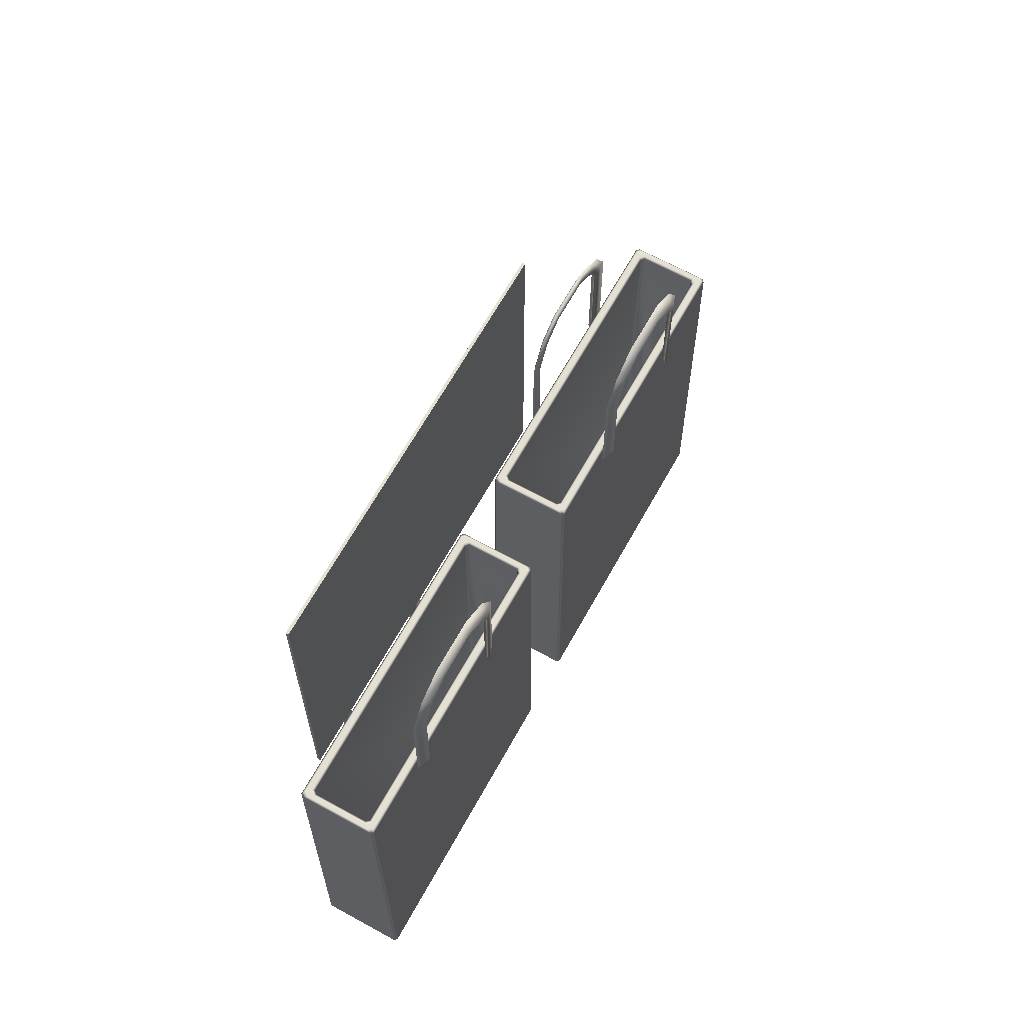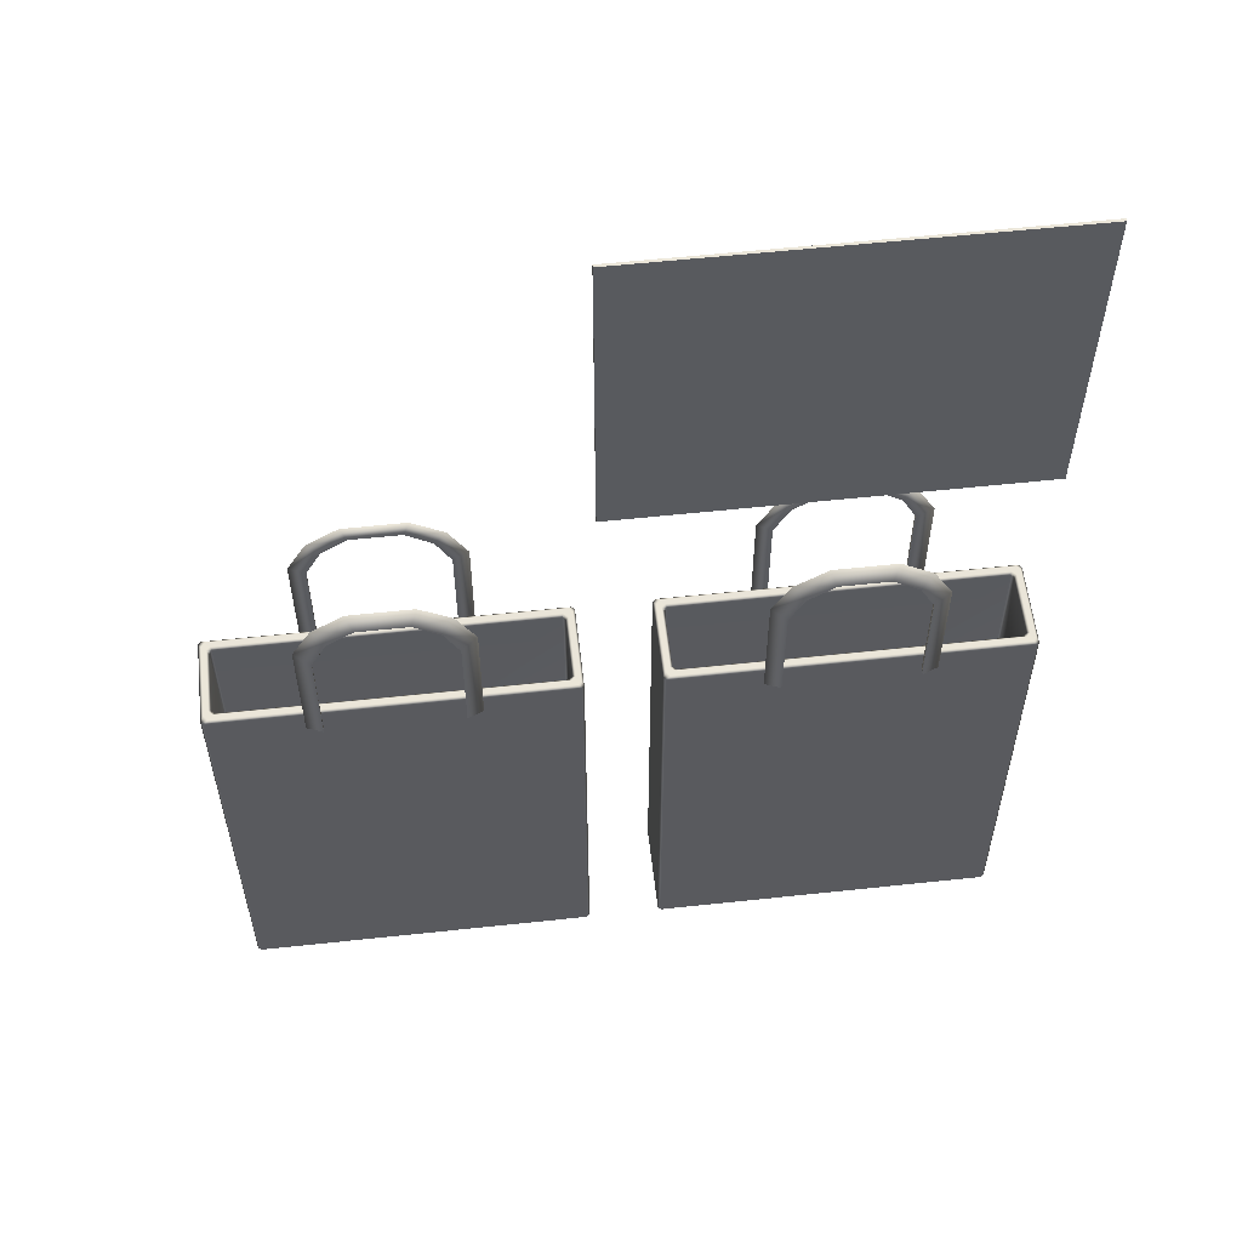
<metadata>
{"format":"obj","ext":"obj","renderer":"f3d","projection":"perspective","resolution":1024,"background":"white","views":[{"elev":65.6,"azim":119.0,"up":"+Z"},{"elev":57.5,"azim":-6.4,"up":"+Z"}]}
</metadata>
<code>
g CH0193_SKillProp
v -0.07014 -0.02512 0.2267
v -0.06248 -0.02213 0.2267
v -0.07014 -0.02211 0.2267
v -0.1343 -0.02512 0.2267
v -0.1343 -0.02211 0.2267
v -0.142 -0.02213 0.2267
v -0.07014 0.02512 0.2267
v -0.07014 0.02211 0.2267
v -0.06248 0.02213 0.2267
v -0.1343 0.02512 0.2267
v -0.142 0.02213 0.2267
v -0.1343 0.02211 0.2267
v 0.1355 -0.02512 0.2267
v 0.1432 -0.02213 0.2267
v 0.1355 -0.02211 0.2267
v 0.07134 -0.02512 0.2267
v 0.07134 -0.02211 0.2267
v 0.06368 -0.02213 0.2267
v 0.1355 0.02512 0.2267
v 0.1355 0.02211 0.2267
v 0.1432 0.02213 0.2267
v 0.07134 0.02512 0.2267
v 0.06368 0.02213 0.2267
v 0.07134 0.02211 0.2267
v -0.01862 -0.02186 0.237
v -0.01862 -0.02356 0.01288
v -0.186 -0.02356 0.01288
v -0.186 -0.02186 0.237
v -0.01862 0.02186 0.237
v -0.186 0.02186 0.237
v -0.186 0.02356 0.01288
v -0.01862 0.02356 0.01288
v -0.186 -0.02207 0.01138
v -0.01862 -0.02207 0.01138
v -0.01862 0.02207 0.01138
v -0.186 0.02207 0.01138
v -0.01712 -0.02206 0.01288
v -0.01712 -0.02036 0.237
v -0.01712 0.02036 0.237
v -0.01712 0.02206 0.01288
v -0.1875 -0.02036 0.237
v -0.1875 -0.02206 0.01288
v -0.1875 0.02206 0.01288
v -0.1875 0.02036 0.237
v 0.187 -0.02186 0.237
v 0.187 -0.02356 0.01288
v 0.01966 -0.02356 0.01288
v 0.01966 -0.02186 0.237
v 0.187 0.02186 0.237
v 0.01966 0.02186 0.237
v 0.01966 0.02356 0.01288
v 0.187 0.02356 0.01288
v 0.01966 -0.02207 0.01138
v 0.187 -0.02207 0.01138
v 0.187 0.02207 0.01138
v 0.01966 0.02207 0.01138
v 0.1885 -0.02206 0.01288
v 0.1885 -0.02036 0.237
v 0.1885 0.02036 0.237
v 0.1885 0.02206 0.01288
v 0.01816 -0.02036 0.237
v 0.01816 -0.02206 0.01288
v 0.01816 0.02206 0.01288
v 0.01816 0.02036 0.237
v 0.05288 -0.0006701 0.3357
v -0.008965 -0.0006701 0.3357
v -0.008965 -0.0006701 0.3768
v 0.05288 -0.0006701 0.3768
v 0.05609 -0.0006701 0.3357
v 0.05288 -0.0006701 0.4179
v -0.008965 -0.0006701 0.4179
v 0.05609 -0.0006701 0.3768
v 0.05884 -0.0006701 0.3357
v 0.05288 -0.0006701 0.459
v -0.008965 -0.0006701 0.459
v 0.05609 -0.0006701 0.4179
v 0.05884 -0.0006701 0.3768
v 0.1207 -0.0006701 0.3357
v 0.05288 -0.0006702 0.5
v -0.008965 -0.0006702 0.5
v 0.05609 -0.0006702 0.5
v 0.05609 -0.0006701 0.459
v 0.05884 -0.0006702 0.5
v 0.05884 -0.0006701 0.459
v 0.1207 -0.0006702 0.5
v 0.05884 -0.0006701 0.4179
v 0.1207 -0.0006701 0.459
v 0.1231 -0.0006702 0.5
v 0.1207 -0.0006701 0.4179
v 0.1231 -0.0006701 0.459
v 0.1254 -0.0006702 0.5
v 0.1207 -0.0006701 0.3768
v 0.1231 -0.0006701 0.3357
v 0.1254 -0.0006701 0.459
v 0.1906 -0.0006702 0.5
v 0.1906 -0.0006701 0.459
v 0.1231 -0.0006701 0.4179
v 0.1231 -0.0006701 0.3768
v 0.1254 -0.0006701 0.3357
v 0.1254 -0.0006701 0.4179
v 0.1906 -0.0006701 0.4179
v 0.1254 -0.0006701 0.3768
v 0.1906 -0.0006701 0.3357
v 0.1906 -0.0006701 0.3768
v 0.1906 -0.0006701 0.459
v 0.1906 -0.0006702 0.5
v 0.1906 0.0006701 0.5
v 0.1906 0.0006701 0.459
v 0.1906 -0.0006701 0.4179
v 0.1906 0.0006701 0.4179
v 0.1906 -0.0006701 0.3768
v 0.1906 0.0006702 0.3768
v 0.1906 -0.0006701 0.3357
v 0.1906 0.0006702 0.3357
v -0.008965 -0.0006701 0.3768
v -0.008965 -0.0006701 0.3357
v -0.008965 0.0006702 0.3357
v -0.008965 0.0006702 0.3768
v -0.008965 -0.0006701 0.4179
v -0.008965 0.0006701 0.4179
v -0.008965 -0.0006701 0.459
v -0.008965 0.0006701 0.459
v -0.008965 -0.0006702 0.5
v -0.008965 0.0006701 0.5
v 0.05288 -0.0006702 0.5
v -0.008965 -0.0006702 0.5
v -0.008965 0.0006701 0.5
v 0.05288 0.0006701 0.5
v 0.05609 -0.0006702 0.5
v 0.05609 0.0006701 0.5
v 0.05884 -0.0006702 0.5
v 0.05884 0.0006701 0.5
v 0.1207 -0.0006702 0.5
v 0.1207 0.0006701 0.5
v 0.1231 -0.0006702 0.5
v 0.1231 0.0006701 0.5
v 0.1254 -0.0006702 0.5
v 0.1254 0.0006701 0.5
v 0.1906 -0.0006702 0.5
v 0.1906 0.0006701 0.5
v 0.1254 -0.0006701 0.3357
v 0.1906 -0.0006701 0.3357
v 0.1906 0.0006702 0.3357
v 0.1254 0.0006702 0.3357
v 0.1231 -0.0006701 0.3357
v 0.1231 0.0006702 0.3357
v 0.1207 -0.0006701 0.3357
v 0.1207 0.0006702 0.3357
v 0.05884 -0.0006701 0.3357
v 0.05884 0.0006702 0.3357
v 0.05609 -0.0006701 0.3357
v 0.05609 0.0006702 0.3357
v 0.05288 -0.0006701 0.3357
v 0.05288 0.0006702 0.3357
v -0.008965 -0.0006701 0.3357
v -0.008965 0.0006702 0.3357
v -0.008965 0.0006702 0.3768
v -0.008965 0.0006702 0.3357
v 0.05288 0.0006702 0.3357
v 0.05288 0.0006702 0.3768
v -0.008965 0.0006701 0.4179
v 0.05609 0.0006702 0.3357
v 0.05288 0.0006701 0.4179
v -0.008965 0.0006701 0.459
v 0.05609 0.0006702 0.3768
v 0.05884 0.0006702 0.3357
v 0.05288 0.0006701 0.459
v -0.008965 0.0006701 0.5
v 0.05288 0.0006701 0.5
v 0.05609 0.0006701 0.5
v 0.05884 0.0006702 0.3768
v 0.1207 0.0006702 0.3357
v 0.05609 0.0006701 0.4179
v 0.05609 0.0006701 0.459
v 0.1207 0.0006702 0.3768
v 0.1231 0.0006702 0.3357
v 0.05884 0.0006701 0.4179
v 0.05884 0.0006701 0.459
v 0.05884 0.0006701 0.5
v 0.1207 0.0006701 0.5
v 0.1231 0.0006702 0.3768
v 0.1254 0.0006702 0.3357
v 0.1207 0.0006701 0.4179
v 0.1207 0.0006701 0.459
v 0.1231 0.0006701 0.5
v 0.1254 0.0006702 0.3768
v 0.1906 0.0006702 0.3357
v 0.1906 0.0006702 0.3768
v 0.1231 0.0006701 0.4179
v 0.1254 0.0006701 0.4179
v 0.1906 0.0006701 0.4179
v 0.1231 0.0006701 0.459
v 0.1254 0.0006701 0.459
v 0.1906 0.0006701 0.459
v 0.1254 0.0006701 0.5
v 0.1906 0.0006701 0.5
v 0.02455 0.01636 0.237
v 0.02305 0.01486 0.237
v 0.02156 0.01578 0.2385
v 0.02305 -0.01486 0.237
v 0.02156 -0.01578 0.2385
v 0.02455 -0.01636 0.237
v 0.02373 -0.01785 0.2385
v 0.1821 -0.01636 0.237
v 0.183 -0.01785 0.2385
v 0.1836 -0.01486 0.237
v 0.02151 -0.02034 0.2385
v 0.1851 -0.01578 0.2385
v 0.1836 0.01486 0.237
v 0.02373 0.01785 0.2385
v 0.01966 0.0179 0.2385
v 0.01966 -0.0179 0.2385
v 0.183 0.01785 0.2385
v 0.1821 0.01636 0.237
v 0.1851 0.01578 0.2385
v 0.187 -0.0179 0.2385
v 0.1852 0.02034 0.2385
v 0.02151 0.02034 0.2385
v 0.01816 0.02036 0.237
v 0.01816 -0.02036 0.237
v 0.1852 -0.02034 0.2385
v 0.187 0.0179 0.2385
v 0.01966 0.02186 0.237
v 0.01816 0.02206 0.01288
v 0.187 0.02186 0.237
v 0.01966 0.02356 0.01288
v 0.1885 0.02036 0.237
v 0.187 0.02356 0.01288
v 0.1885 -0.02036 0.237
v 0.1885 0.02206 0.01288
v 0.01966 0.02207 0.01138
v 0.01816 -0.02206 0.01288
v 0.187 0.02207 0.01138
v 0.187 -0.02207 0.01138
v 0.01966 -0.02207 0.01138
v 0.1885 -0.02206 0.01288
v 0.187 -0.02186 0.237
v 0.187 -0.02356 0.01288
v 0.01966 -0.02186 0.237
v 0.01966 -0.02356 0.01288
v -0.1811 0.01636 0.237
v -0.1826 0.01486 0.237
v -0.1841 0.01578 0.2385
v -0.1826 -0.01486 0.237
v -0.1841 -0.01578 0.2385
v -0.1811 -0.01636 0.237
v -0.1819 -0.01785 0.2385
v -0.0235 -0.01636 0.237
v -0.02268 -0.01785 0.2385
v -0.022 -0.01486 0.237
v -0.1841 -0.02034 0.2385
v -0.02051 -0.01578 0.2385
v -0.022 0.01486 0.237
v -0.1819 0.01785 0.2385
v -0.186 0.0179 0.2385
v -0.186 -0.0179 0.2385
v -0.02268 0.01785 0.2385
v -0.0235 0.01636 0.237
v -0.02051 0.01578 0.2385
v -0.01862 -0.0179 0.2385
v -0.02046 0.02034 0.2385
v -0.1841 0.02034 0.2385
v -0.1875 0.02036 0.237
v -0.1875 -0.02036 0.237
v -0.02046 -0.02034 0.2385
v -0.01862 0.0179 0.2385
v -0.186 0.02186 0.237
v -0.1875 0.02206 0.01288
v -0.01862 0.02186 0.237
v -0.186 0.02356 0.01288
v -0.01712 0.02036 0.237
v -0.01862 0.02356 0.01288
v -0.01712 -0.02036 0.237
v -0.01712 0.02206 0.01288
v -0.186 0.02207 0.01138
v -0.1875 -0.02206 0.01288
v -0.01862 0.02207 0.01138
v -0.01862 -0.02207 0.01138
v -0.186 -0.02207 0.01138
v -0.01712 -0.02206 0.01288
v -0.01862 -0.02186 0.237
v -0.01862 -0.02356 0.01288
v -0.186 -0.02186 0.237
v -0.186 -0.02356 0.01288
v 0.1432 0.02213 0.2267
v 0.1355 0.02211 0.2267
v 0.1355 0.02211 0.2834
v 0.1355 0.02512 0.2267
v 0.1355 0.02512 0.2834
v 0.1432 0.02213 0.2886
v 0.1282 0.02211 0.2974
v 0.1282 0.02512 0.2974
v 0.134 0.02213 0.305
v 0.1155 0.02211 0.3062
v 0.1155 0.02512 0.3062
v 0.1184 0.02213 0.315
v 0.09132 0.02211 0.3062
v 0.09132 0.02512 0.3062
v 0.08844 0.02213 0.315
v 0.07289 0.02213 0.305
v 0.07868 0.02211 0.2974
v 0.07868 0.02512 0.2974
v 0.06368 0.02213 0.2886
v 0.07134 0.02211 0.2834
v 0.07134 0.02512 0.2834
v 0.06368 0.02213 0.2267
v 0.07134 0.02211 0.2267
v 0.07134 0.02512 0.2267
v 0.1355 -0.02211 0.2834
v 0.1355 -0.02211 0.2267
v 0.1432 -0.02213 0.2267
v 0.1355 -0.02512 0.2267
v 0.1355 -0.02512 0.2834
v 0.1432 -0.02213 0.2886
v 0.1282 -0.02211 0.2974
v 0.1282 -0.02512 0.2974
v 0.134 -0.02213 0.305
v 0.1155 -0.02211 0.3062
v 0.1155 -0.02512 0.3062
v 0.1184 -0.02213 0.315
v 0.09132 -0.02211 0.3062
v 0.09132 -0.02512 0.3062
v 0.08844 -0.02213 0.315
v 0.07289 -0.02213 0.305
v 0.07868 -0.02211 0.2974
v 0.07868 -0.02512 0.2974
v 0.06368 -0.02213 0.2886
v 0.07134 -0.02211 0.2834
v 0.07134 -0.02512 0.2834
v 0.06368 -0.02213 0.2267
v 0.07134 -0.02211 0.2267
v 0.07134 -0.02512 0.2267
v 0.02316 0.0177 0.01426
v 0.02305 -0.01486 0.237
v 0.02305 0.01486 0.237
v 0.02455 0.01636 0.237
v 0.1821 0.01636 0.237
v 0.02316 -0.0177 0.01426
v 0.02455 -0.01636 0.237
v 0.1821 -0.01636 0.237
v 0.1835 -0.0177 0.01426
v 0.1836 -0.01486 0.237
v 0.1836 0.01486 0.237
v 0.1835 0.0177 0.01426
v -0.06248 0.02213 0.2267
v -0.07014 0.02211 0.2267
v -0.07014 0.02211 0.2834
v -0.07014 0.02512 0.2267
v -0.07014 0.02512 0.2834
v -0.06248 0.02213 0.2886
v -0.07747 0.02211 0.2974
v -0.07747 0.02512 0.2974
v -0.07169 0.02213 0.305
v -0.09012 0.02211 0.3062
v -0.09012 0.02512 0.3062
v -0.08724 0.02213 0.315
v -0.1143 0.02211 0.3062
v -0.1143 0.02512 0.3062
v -0.1172 0.02213 0.315
v -0.1328 0.02213 0.305
v -0.127 0.02211 0.2974
v -0.127 0.02512 0.2974
v -0.142 0.02213 0.2886
v -0.1343 0.02211 0.2834
v -0.1343 0.02512 0.2834
v -0.142 0.02213 0.2267
v -0.1343 0.02211 0.2267
v -0.1343 0.02512 0.2267
v -0.07014 -0.02211 0.2834
v -0.07014 -0.02211 0.2267
v -0.06248 -0.02213 0.2267
v -0.07014 -0.02512 0.2267
v -0.07014 -0.02512 0.2834
v -0.06248 -0.02213 0.2886
v -0.07747 -0.02211 0.2974
v -0.07747 -0.02512 0.2974
v -0.07169 -0.02213 0.305
v -0.09012 -0.02211 0.3062
v -0.09012 -0.02512 0.3062
v -0.08724 -0.02213 0.315
v -0.1143 -0.02211 0.3062
v -0.1143 -0.02512 0.3062
v -0.1172 -0.02213 0.315
v -0.1328 -0.02213 0.305
v -0.127 -0.02211 0.2974
v -0.127 -0.02512 0.2974
v -0.142 -0.02213 0.2886
v -0.1343 -0.02211 0.2834
v -0.1343 -0.02512 0.2834
v -0.142 -0.02213 0.2267
v -0.1343 -0.02211 0.2267
v -0.1343 -0.02512 0.2267
v -0.1825 0.0177 0.01426
v -0.1826 -0.01486 0.237
v -0.1826 0.01486 0.237
v -0.1811 0.01636 0.237
v -0.0235 0.01636 0.237
v -0.1825 -0.0177 0.01426
v -0.1811 -0.01636 0.237
v -0.0235 -0.01636 0.237
v -0.02211 -0.0177 0.01426
v -0.022 -0.01486 0.237
v -0.022 0.01486 0.237
v -0.02211 0.0177 0.01426
g CH0193_SKillProp_0
f 3 2 1
f 6 5 4
f 9 8 7
f 12 11 10
f 15 14 13
f 18 17 16
f 21 20 19
f 24 23 22
f 27 26 25
f 28 27 25
f 31 30 29
f 32 31 29
f 35 34 33
f 36 35 33
f 39 38 37
f 40 39 37
f 43 42 41
f 44 43 41
f 47 46 45
f 48 47 45
f 51 50 49
f 52 51 49
f 55 54 53
f 56 55 53
f 59 58 57
f 60 59 57
f 63 62 61
f 64 63 61
f 67 66 65
f 68 67 65
f 68 65 69
f 67 68 70
f 71 67 70
f 72 68 69
f 72 69 73
f 71 70 74
f 75 71 74
f 70 68 76
f 68 72 76
f 77 72 73
f 77 73 78
f 75 74 79
f 80 75 79
f 79 74 81
f 74 70 82
f 74 82 81
f 70 76 82
f 81 82 83
f 82 84 83
f 82 76 84
f 83 84 85
f 76 72 86
f 76 86 84
f 72 77 86
f 84 87 85
f 84 86 87
f 85 87 88
f 86 77 89
f 86 89 87
f 87 90 88
f 87 89 90
f 88 90 91
f 77 92 89
f 92 77 78
f 92 78 93
f 90 94 91
f 91 94 95
f 94 96 95
f 89 97 90
f 89 92 97
f 90 97 94
f 98 92 93
f 92 98 97
f 98 93 99
f 94 100 96
f 97 100 94
f 97 98 100
f 100 101 96
f 102 98 99
f 98 102 100
f 100 102 101
f 102 99 103
f 102 104 101
f 104 102 103
f 107 106 105
f 108 107 105
f 108 105 109
f 110 108 109
f 110 109 111
f 112 110 111
f 112 111 113
f 114 112 113
f 117 116 115
f 118 117 115
f 118 115 119
f 120 118 119
f 120 119 121
f 122 120 121
f 122 121 123
f 124 122 123
f 127 126 125
f 128 127 125
f 128 125 129
f 130 128 129
f 130 129 131
f 132 130 131
f 132 131 133
f 134 132 133
f 134 133 135
f 136 134 135
f 136 135 137
f 138 136 137
f 138 137 139
f 140 138 139
f 143 142 141
f 144 143 141
f 144 141 145
f 146 144 145
f 146 145 147
f 148 146 147
f 148 147 149
f 150 148 149
f 150 149 151
f 152 150 151
f 152 151 153
f 154 152 153
f 154 153 155
f 156 154 155
f 159 158 157
f 160 159 157
f 160 157 161
f 159 160 162
f 163 160 161
f 163 161 164
f 160 165 162
f 160 163 165
f 166 162 165
f 167 163 164
f 167 164 168
f 169 167 168
f 167 169 170
f 171 166 165
f 166 171 172
f 163 173 165
f 163 167 173
f 171 165 173
f 174 167 170
f 167 174 173
f 171 175 172
f 172 175 176
f 177 171 173
f 177 173 174
f 171 177 175
f 178 174 170
f 178 177 174
f 179 178 170
f 178 179 180
f 175 181 176
f 182 176 181
f 177 183 175
f 177 178 183
f 175 183 181
f 184 178 180
f 178 184 183
f 184 180 185
f 186 182 181
f 182 186 187
f 186 188 187
f 183 189 181
f 183 184 189
f 186 181 189
f 186 190 188
f 190 186 189
f 190 191 188
f 184 192 189
f 192 184 185
f 190 189 192
f 190 193 191
f 193 190 192
f 193 192 185
f 193 194 191
f 195 193 185
f 194 193 196
f 193 195 196
f 199 198 197
f 200 198 199
f 201 200 199
f 200 201 202
f 201 203 202
f 204 202 203
f 205 204 203
f 204 205 206
f 207 203 201
f 203 207 205
f 205 208 206
f 209 206 208
f 210 199 197
f 199 211 201
f 199 210 211
f 212 207 201
f 211 212 201
f 210 197 213
f 197 214 213
f 214 209 213
f 215 209 208
f 209 215 213
f 208 205 216
f 208 216 215
f 213 217 210
f 217 213 215
f 210 218 211
f 217 218 210
f 211 219 212
f 219 211 218
f 219 220 212
f 207 212 220
f 207 221 205
f 205 221 216
f 216 222 215
f 222 217 215
f 223 219 218
f 219 223 224
f 225 223 218
f 217 225 218
f 223 226 224
f 225 217 227
f 217 222 227
f 228 225 227
f 216 229 222
f 229 227 222
f 229 216 221
f 230 228 227
f 231 224 226
f 224 231 232
f 226 228 233
f 231 226 233
f 233 228 230
f 234 233 230
f 231 235 232
f 236 234 230
f 237 229 221
f 229 237 236
f 236 238 234
f 237 238 236
f 234 238 235
f 239 237 221
f 207 239 221
f 239 207 220
f 238 240 235
f 232 235 240
f 240 239 220
f 232 240 220
f 243 242 241
f 244 242 243
f 245 244 243
f 244 245 246
f 245 247 246
f 248 246 247
f 249 248 247
f 248 249 250
f 251 247 245
f 247 251 249
f 249 252 250
f 253 250 252
f 254 243 241
f 243 255 245
f 243 254 255
f 256 251 245
f 255 256 245
f 254 241 257
f 241 258 257
f 258 253 257
f 259 253 252
f 253 259 257
f 252 249 260
f 252 260 259
f 257 261 254
f 261 257 259
f 254 262 255
f 261 262 254
f 255 263 256
f 263 255 262
f 263 264 256
f 251 256 264
f 251 265 249
f 249 265 260
f 260 266 259
f 266 261 259
f 267 263 262
f 263 267 268
f 269 267 262
f 261 269 262
f 267 270 268
f 269 261 271
f 261 266 271
f 272 269 271
f 260 273 266
f 273 271 266
f 273 260 265
f 274 272 271
f 275 268 270
f 268 275 276
f 270 272 277
f 275 270 277
f 277 272 274
f 278 277 274
f 275 279 276
f 280 278 274
f 281 273 265
f 273 281 280
f 280 282 278
f 281 282 280
f 278 282 279
f 283 281 265
f 251 283 265
f 283 251 264
f 282 284 279
f 276 279 284
f 284 283 264
f 276 284 264
f 287 286 285
f 286 287 288
f 288 289 285
f 287 289 288
f 290 287 285
f 289 290 285
f 287 291 289
f 287 290 291
f 289 292 290
f 291 292 289
f 290 293 291
f 292 293 290
f 291 294 292
f 291 293 294
f 292 295 293
f 294 295 292
f 293 296 294
f 295 296 293
f 294 297 295
f 297 294 296
f 295 298 296
f 297 298 295
f 298 299 296
f 299 297 296
f 299 300 297
f 299 298 300
f 297 301 298
f 300 301 297
f 298 302 300
f 301 302 298
f 301 300 303
f 303 300 302
f 301 304 302
f 304 301 303
f 305 303 302
f 304 305 302
f 304 303 306
f 306 303 305
f 307 304 306
f 304 307 305
f 308 306 305
f 307 308 305
f 311 310 309
f 309 310 312
f 312 311 313
f 313 309 312
f 314 311 309
f 311 314 313
f 315 309 313
f 314 309 315
f 316 313 314
f 316 315 313
f 317 314 315
f 317 316 314
f 318 315 316
f 317 315 318
f 319 316 317
f 319 318 316
f 320 317 318
f 320 319 317
f 321 318 319
f 320 318 321
f 319 320 322
f 322 321 319
f 320 323 322
f 323 320 321
f 324 323 321
f 322 323 324
f 325 321 322
f 325 324 321
f 326 322 324
f 326 325 322
f 324 325 327
f 324 327 326
f 328 325 326
f 325 328 327
f 327 329 326
f 329 328 326
f 327 328 330
f 327 330 329
f 328 331 330
f 331 328 329
f 330 332 329
f 332 331 329
f 335 334 333
f 336 335 333
f 337 336 333
f 334 338 333
f 338 334 339
f 339 340 338
f 340 341 338
f 333 338 341
f 340 342 341
f 341 342 343
f 344 337 333
f 344 343 337
f 344 333 341
f 344 341 343
f 347 346 345
f 346 347 348
f 348 349 345
f 347 349 348
f 350 347 345
f 349 350 345
f 347 351 349
f 347 350 351
f 349 352 350
f 351 352 349
f 350 353 351
f 352 353 350
f 351 354 352
f 351 353 354
f 352 355 353
f 354 355 352
f 353 356 354
f 355 356 353
f 354 357 355
f 357 354 356
f 355 358 356
f 357 358 355
f 358 359 356
f 359 357 356
f 359 360 357
f 359 358 360
f 357 361 358
f 360 361 357
f 358 362 360
f 361 362 358
f 361 360 363
f 363 360 362
f 361 364 362
f 364 361 363
f 365 363 362
f 364 365 362
f 364 363 366
f 366 363 365
f 367 364 366
f 364 367 365
f 368 366 365
f 367 368 365
f 371 370 369
f 369 370 372
f 372 371 373
f 373 369 372
f 374 371 369
f 371 374 373
f 375 369 373
f 374 369 375
f 376 373 374
f 376 375 373
f 377 374 375
f 377 376 374
f 378 375 376
f 377 375 378
f 379 376 377
f 379 378 376
f 380 377 378
f 380 379 377
f 381 378 379
f 380 378 381
f 379 380 382
f 382 381 379
f 380 383 382
f 383 380 381
f 384 383 381
f 382 383 384
f 385 381 382
f 385 384 381
f 386 382 384
f 386 385 382
f 384 385 387
f 384 387 386
f 388 385 386
f 385 388 387
f 387 389 386
f 389 388 386
f 387 388 390
f 387 390 389
f 388 391 390
f 391 388 389
f 390 392 389
f 392 391 389
f 395 394 393
f 396 395 393
f 397 396 393
f 394 398 393
f 398 394 399
f 399 400 398
f 400 401 398
f 393 398 401
f 400 402 401
f 401 402 403
f 404 397 393
f 404 403 397
f 404 393 401
f 404 401 403

</code>
